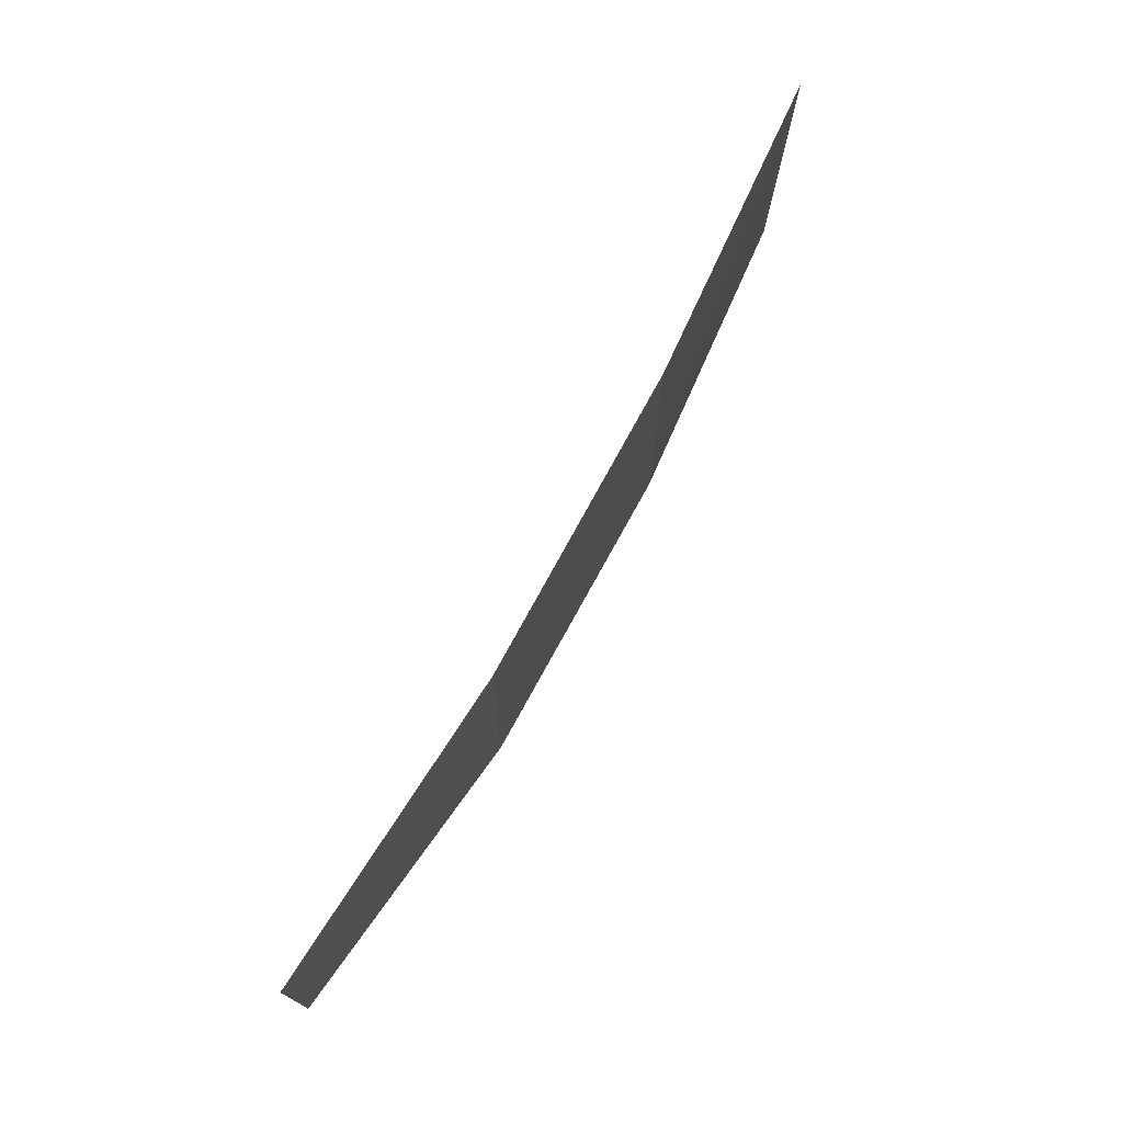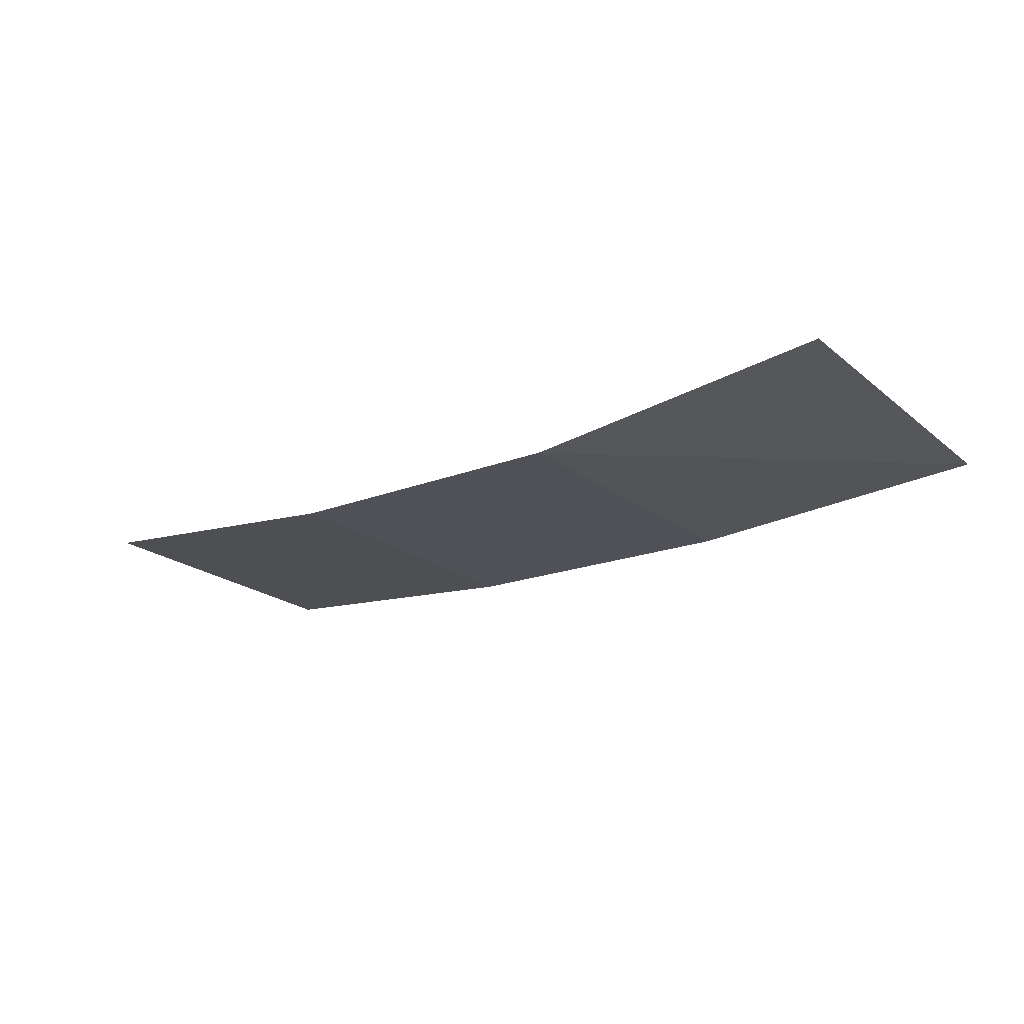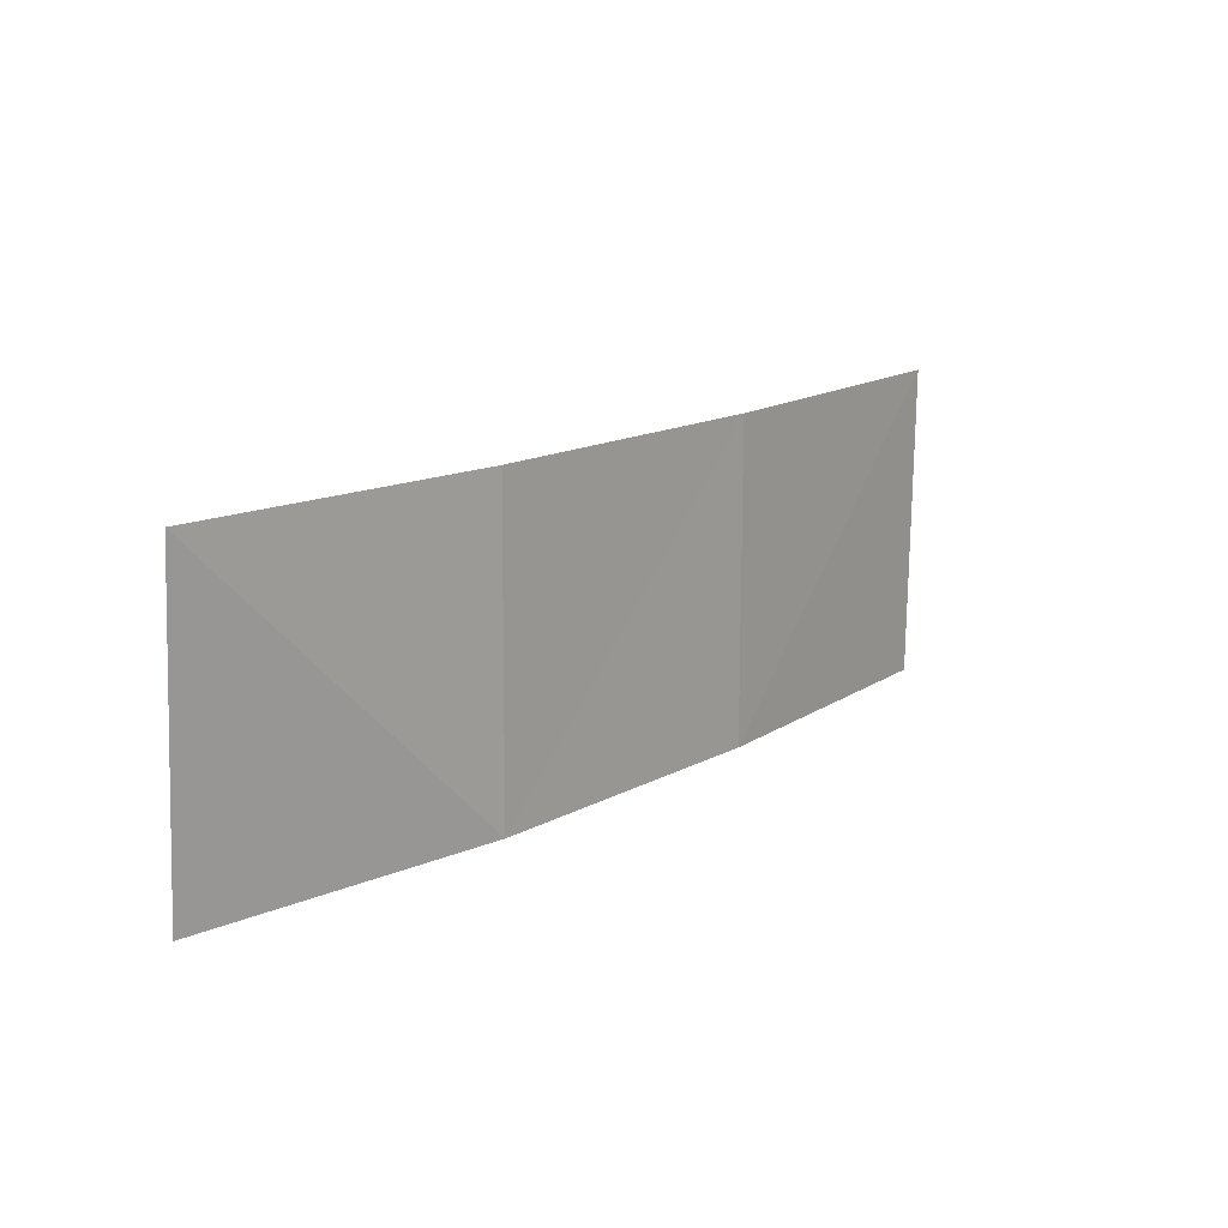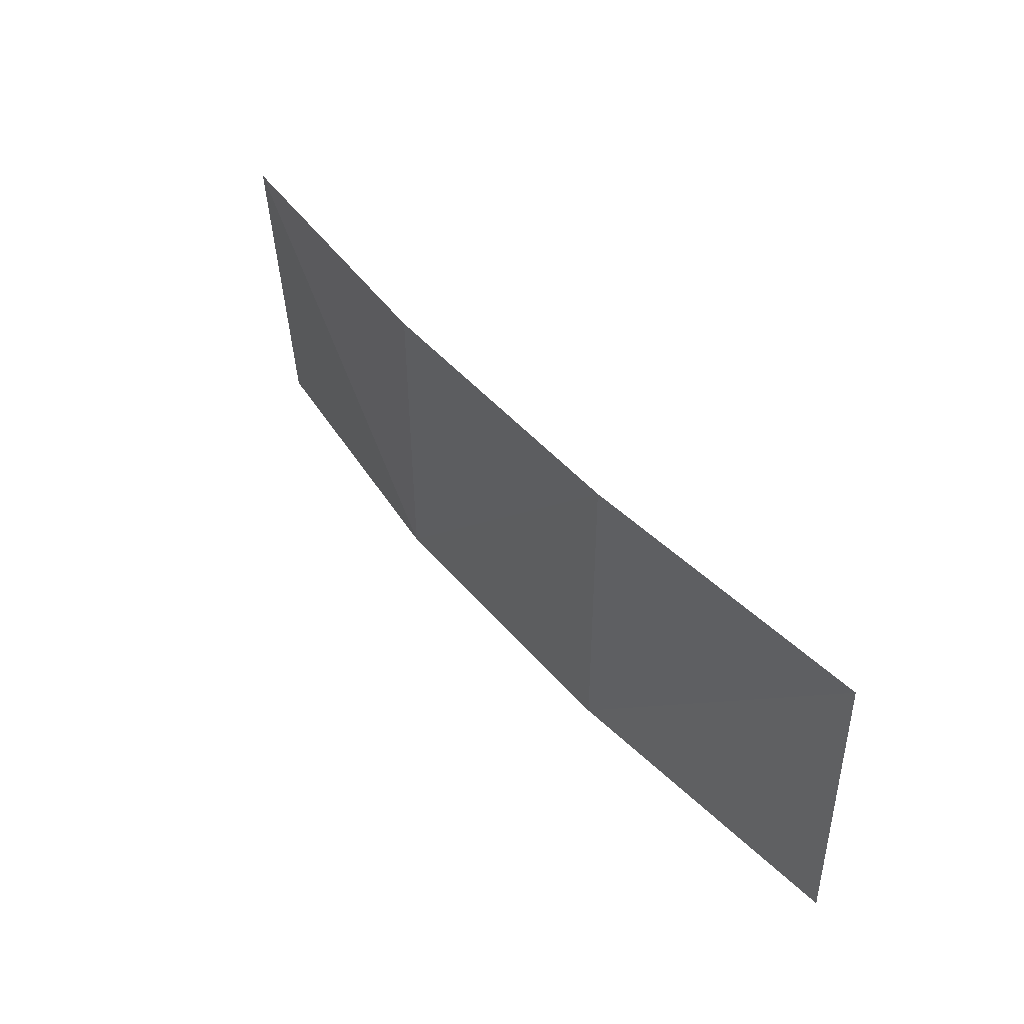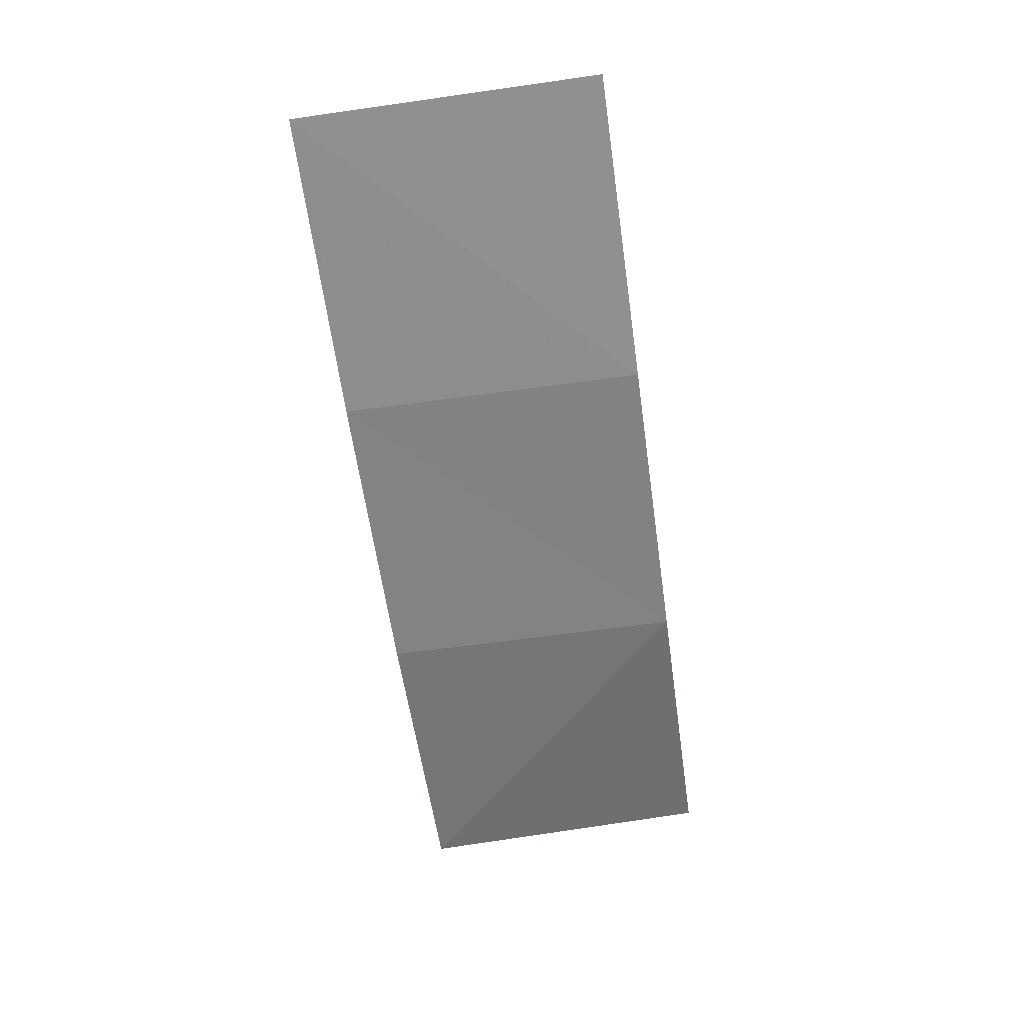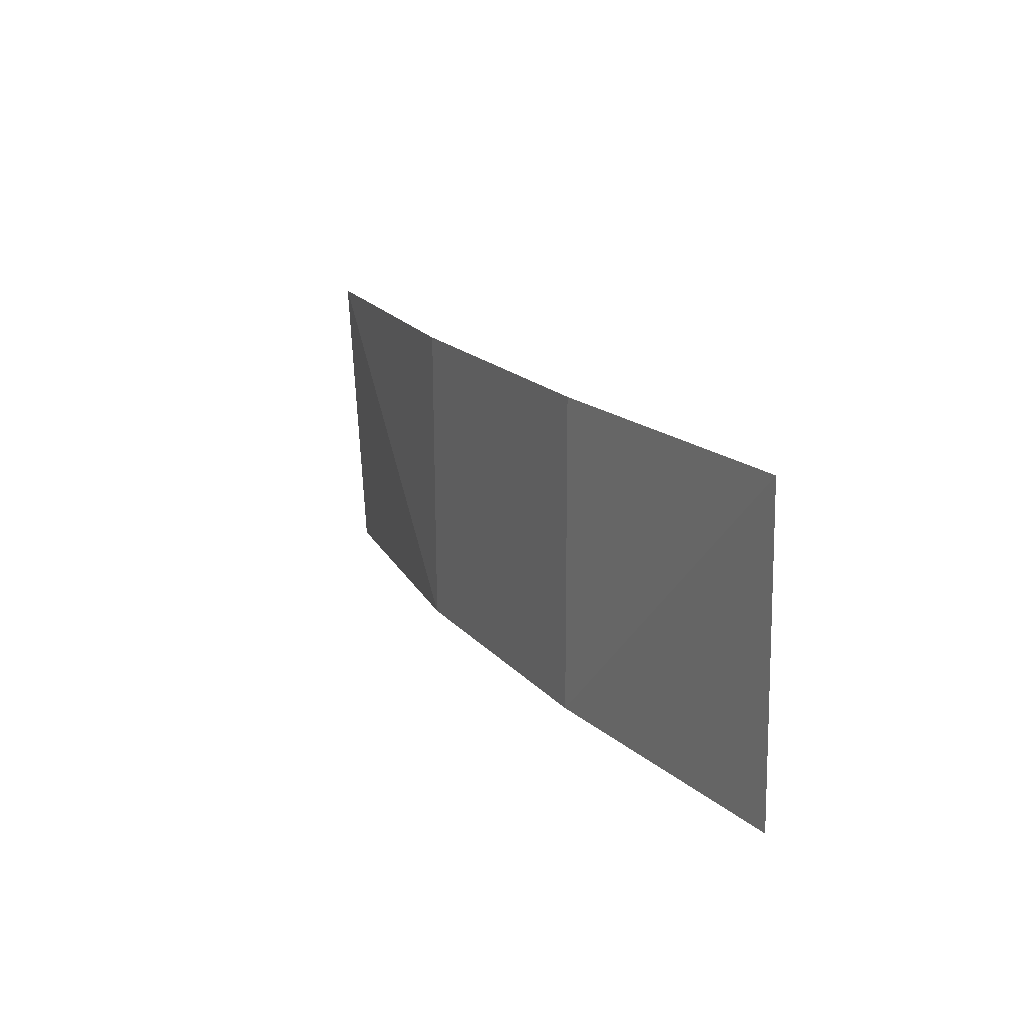
<metadata>
{"format":"obj","ext":"obj","renderer":"f3d","projection":"perspective","resolution":1024,"background":"white","views":[{"elev":73.6,"azim":120.6,"up":"+Y"},{"elev":-21.4,"azim":38.0,"up":"+Z"},{"elev":15.0,"azim":132.8,"up":"+Y"},{"elev":44.5,"azim":-124.9,"up":"+Y"},{"elev":-58.8,"azim":-81.9,"up":"+Z"},{"elev":16.7,"azim":-113.9,"up":"+Y"}]}
</metadata>
<code>
v 1231 -220.5 1177
v 1225 -226.5 1177
v 1231 -226.5 1178
v 1225 -220.5 1177
v 1219 -220.5 1177
v 1219 -226.5 1177
v 1213 -220.5 1178
v 1213 -226.5 1178
f 3 1 2
f 1 4 2
f 4 5 2
f 2 5 6
f 5 7 6
f 7 8 6

</code>
